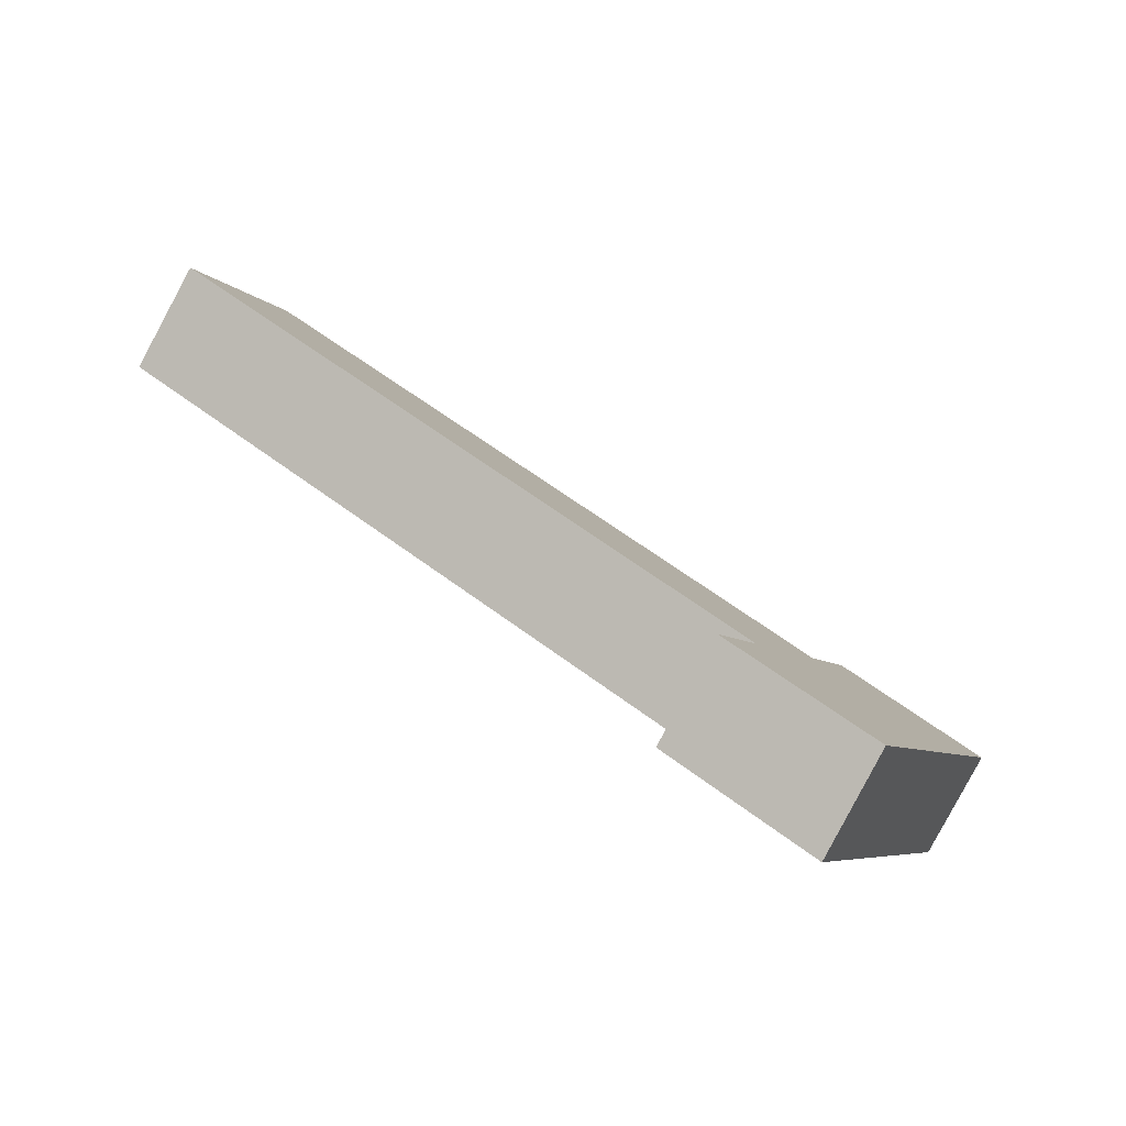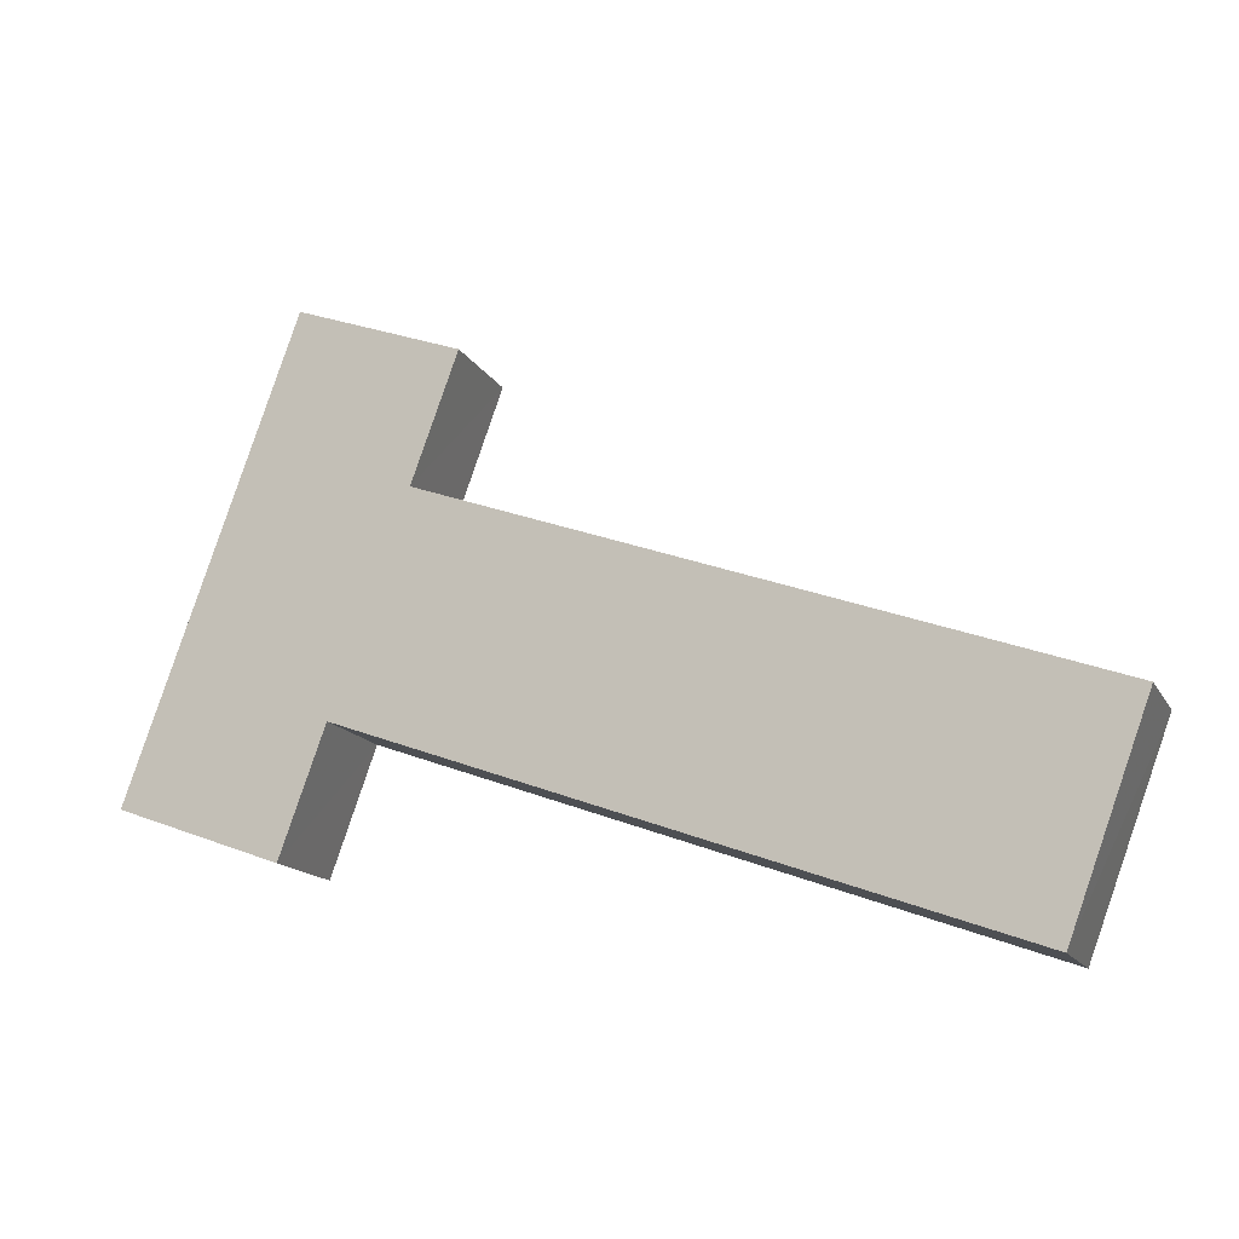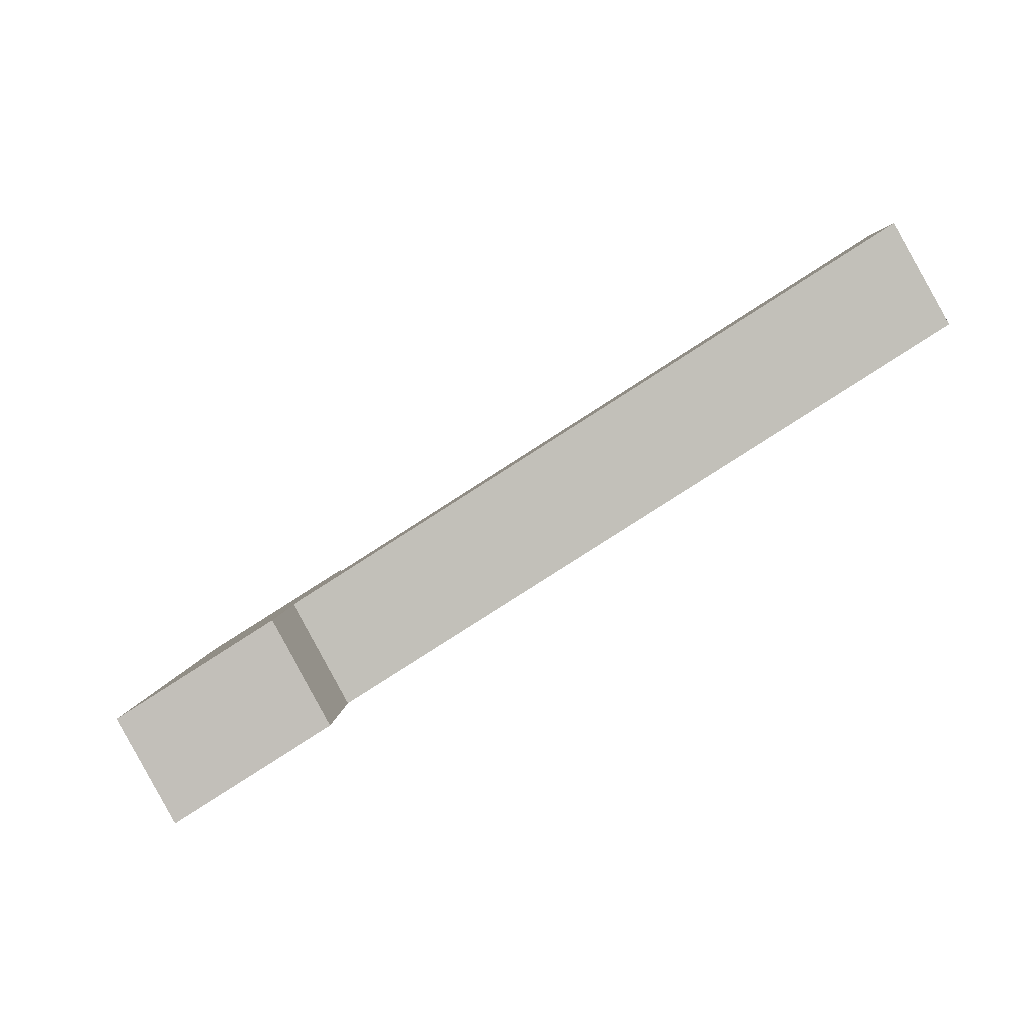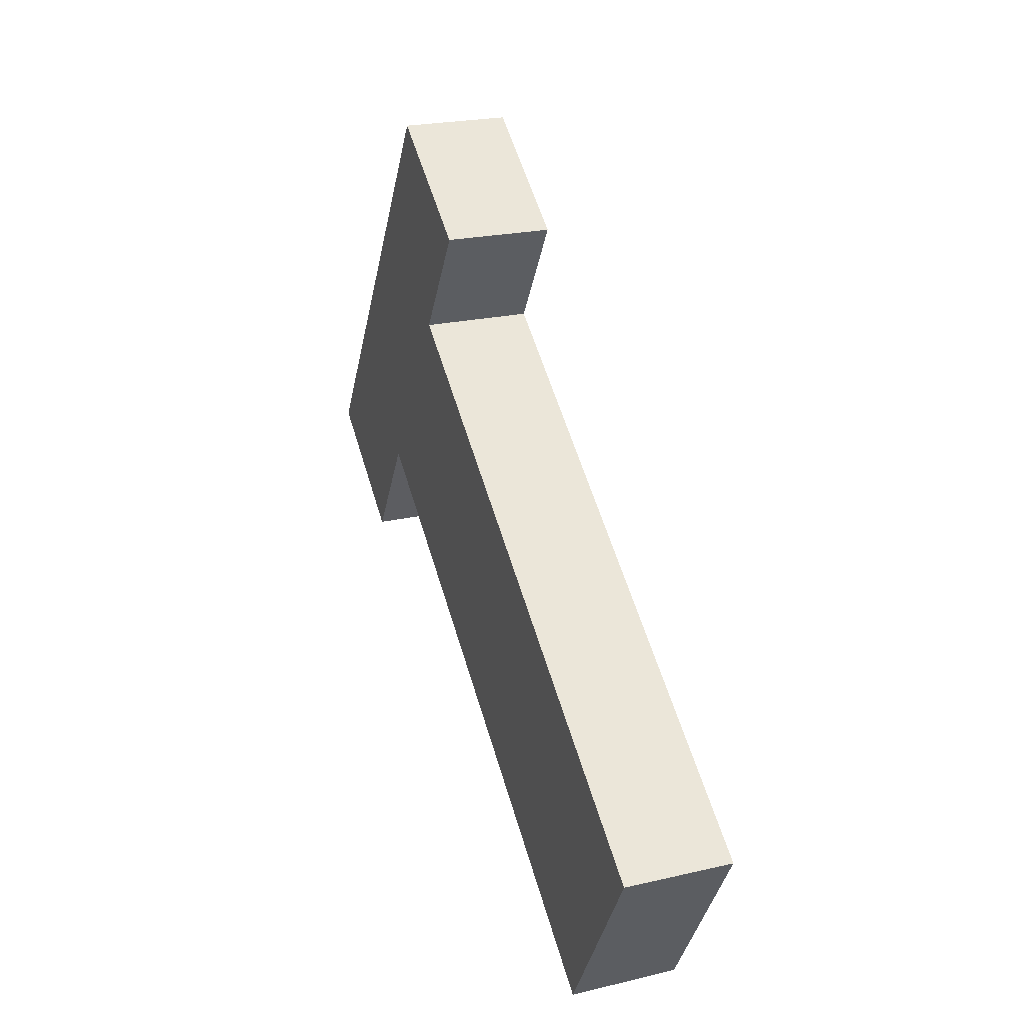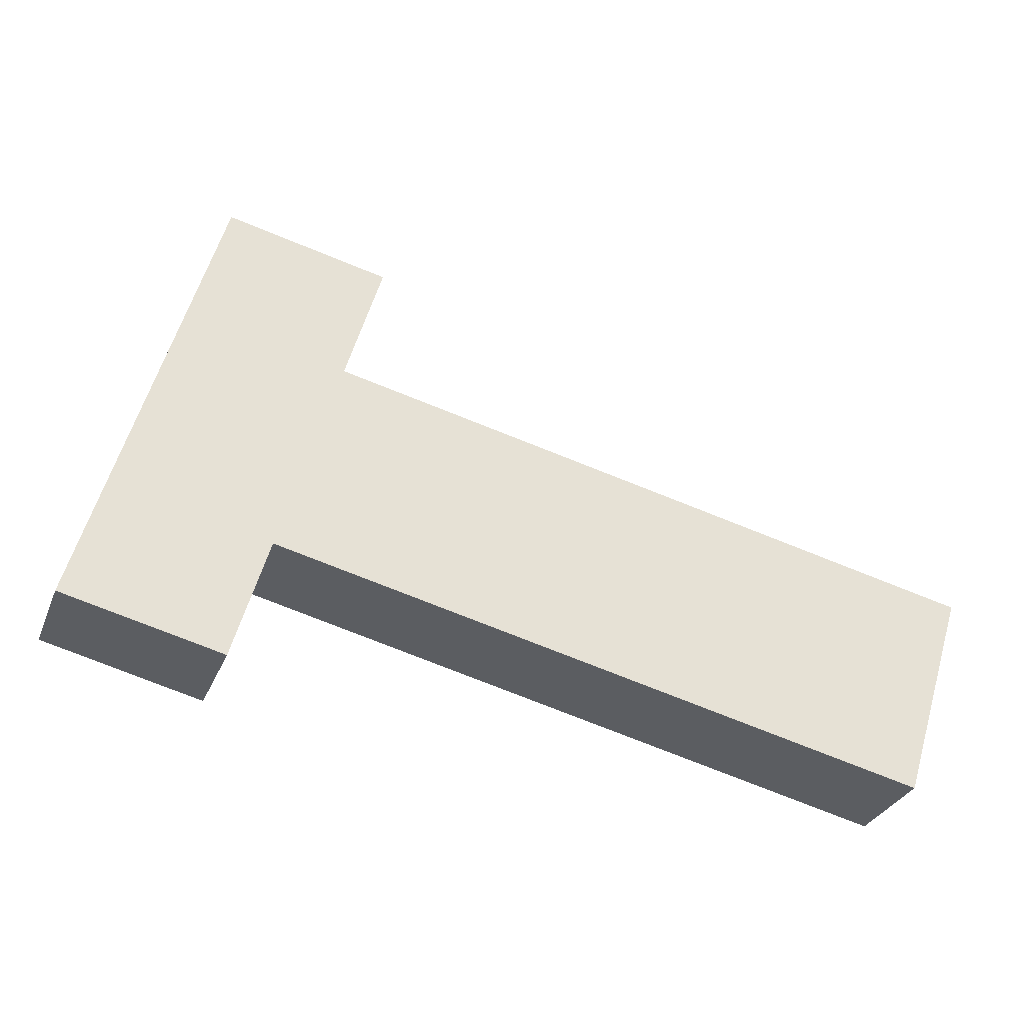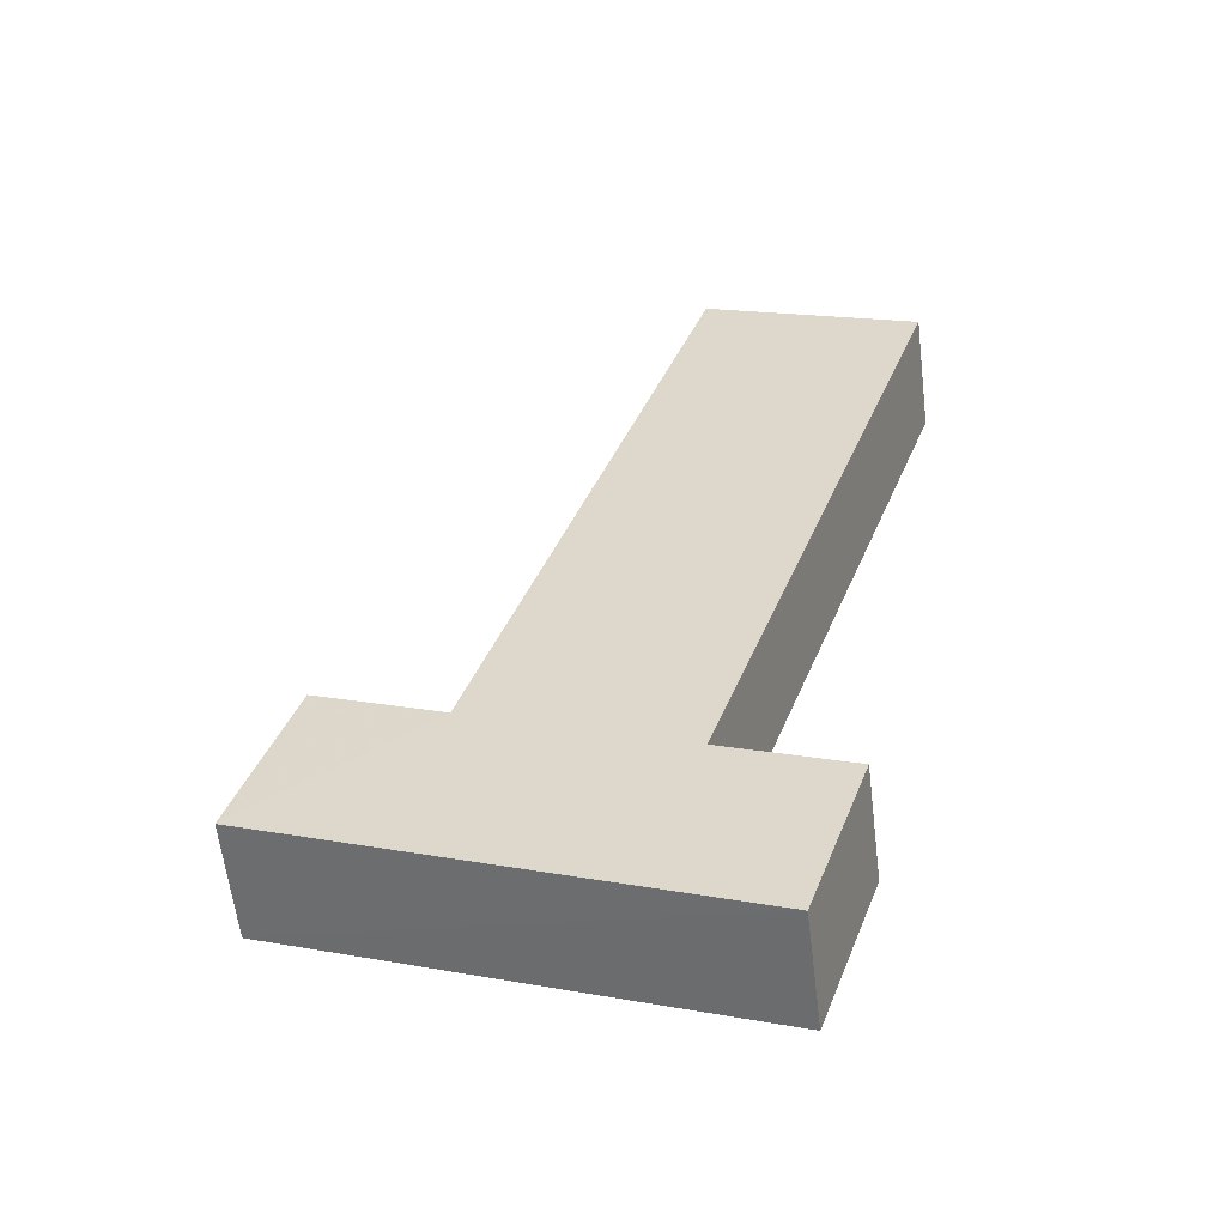
<metadata>
{"format":"obj","ext":"obj","renderer":"f3d","projection":"perspective","resolution":1024,"background":"white","views":[{"elev":-0.6,"azim":-179.2,"up":"+Z"},{"elev":-7.7,"azim":-9.7,"up":"+Y"},{"elev":-0.9,"azim":-15.3,"up":"+Z"},{"elev":36.4,"azim":39.3,"up":"+Y"},{"elev":-23.2,"azim":-47.2,"up":"+Y"},{"elev":2.3,"azim":-87.7,"up":"+Z"}]}
</metadata>
<code>
v 0.3187 -0.09675 -0.1187
v 0.3191 -0.09688 -0.1185
v 0.319 -0.09719 -0.1185
v 0.3203 -0.0977 -0.1176
v 0.3201 -0.09822 -0.1177
v 0.3188 -0.09771 -0.1186
v 0.3187 -0.09802 -0.1186
v 0.3183 -0.09789 -0.1188
v 0.3188 -0.09678 -0.119
v 0.3192 -0.09691 -0.1187
v 0.3189 -0.09774 -0.1188
v 0.3203 -0.09825 -0.1179
v 0.3204 -0.09773 -0.1178
v 0.3191 -0.09722 -0.1188
v 0.3185 -0.09792 -0.1191
v 0.3188 -0.09805 -0.1188
f 2 3 1
f 10 3 2
f 1 3 6
f 10 2 1
f 14 3 10
f 6 3 5
f 8 1 6
f 9 10 1
f 14 13 3
f 14 10 9
f 5 3 4
f 12 6 5
f 9 1 8
f 7 8 6
f 12 13 14
f 13 4 3
f 14 9 11
f 13 5 4
f 11 6 12
f 12 5 13
f 9 8 15
f 16 8 7
f 11 7 6
f 12 14 11
f 11 9 15
f 15 8 16
f 16 7 11
f 15 16 11

</code>
